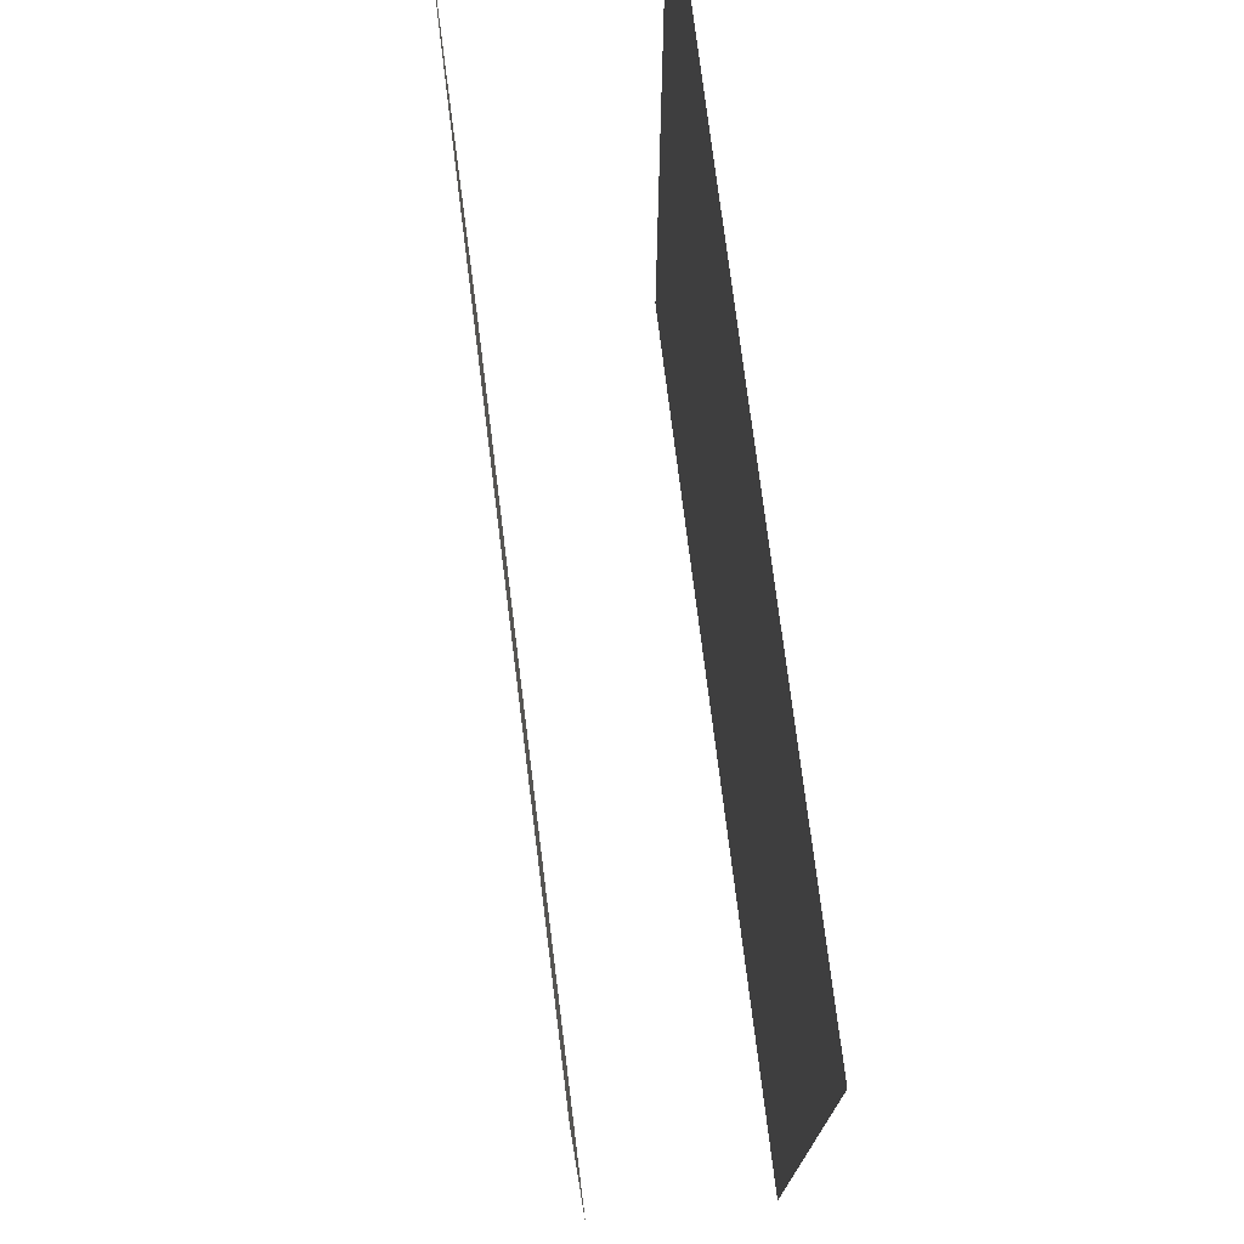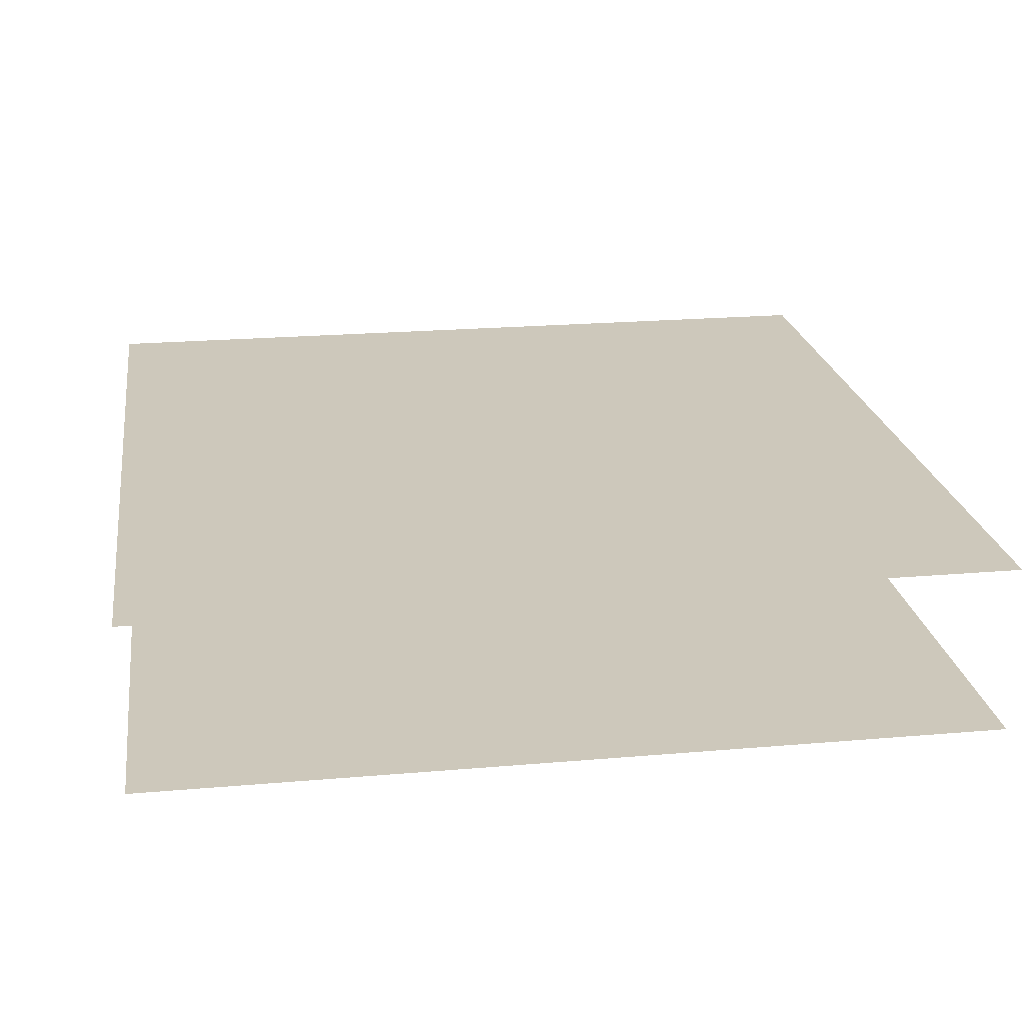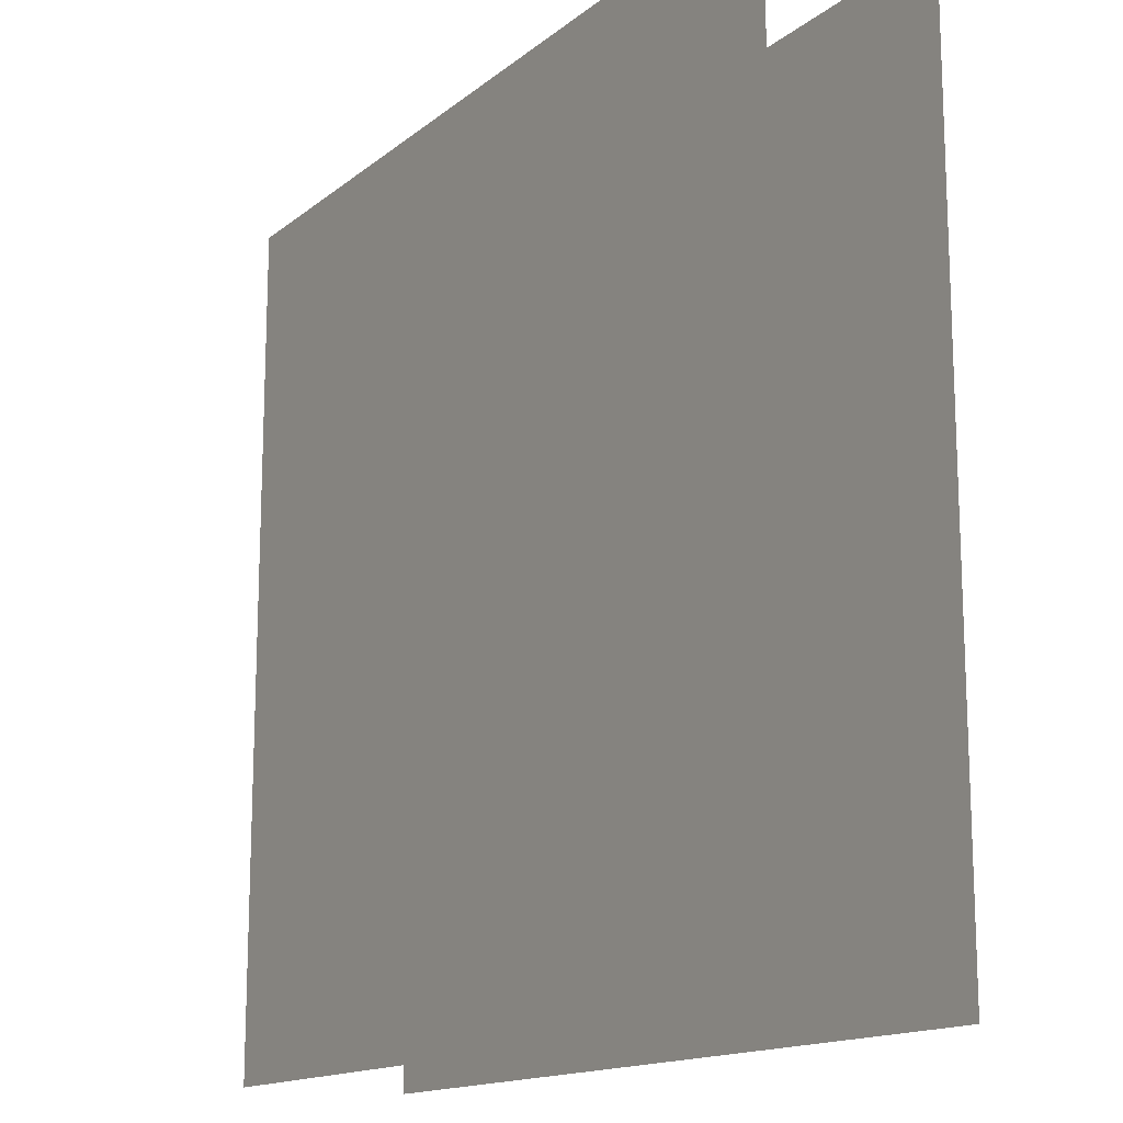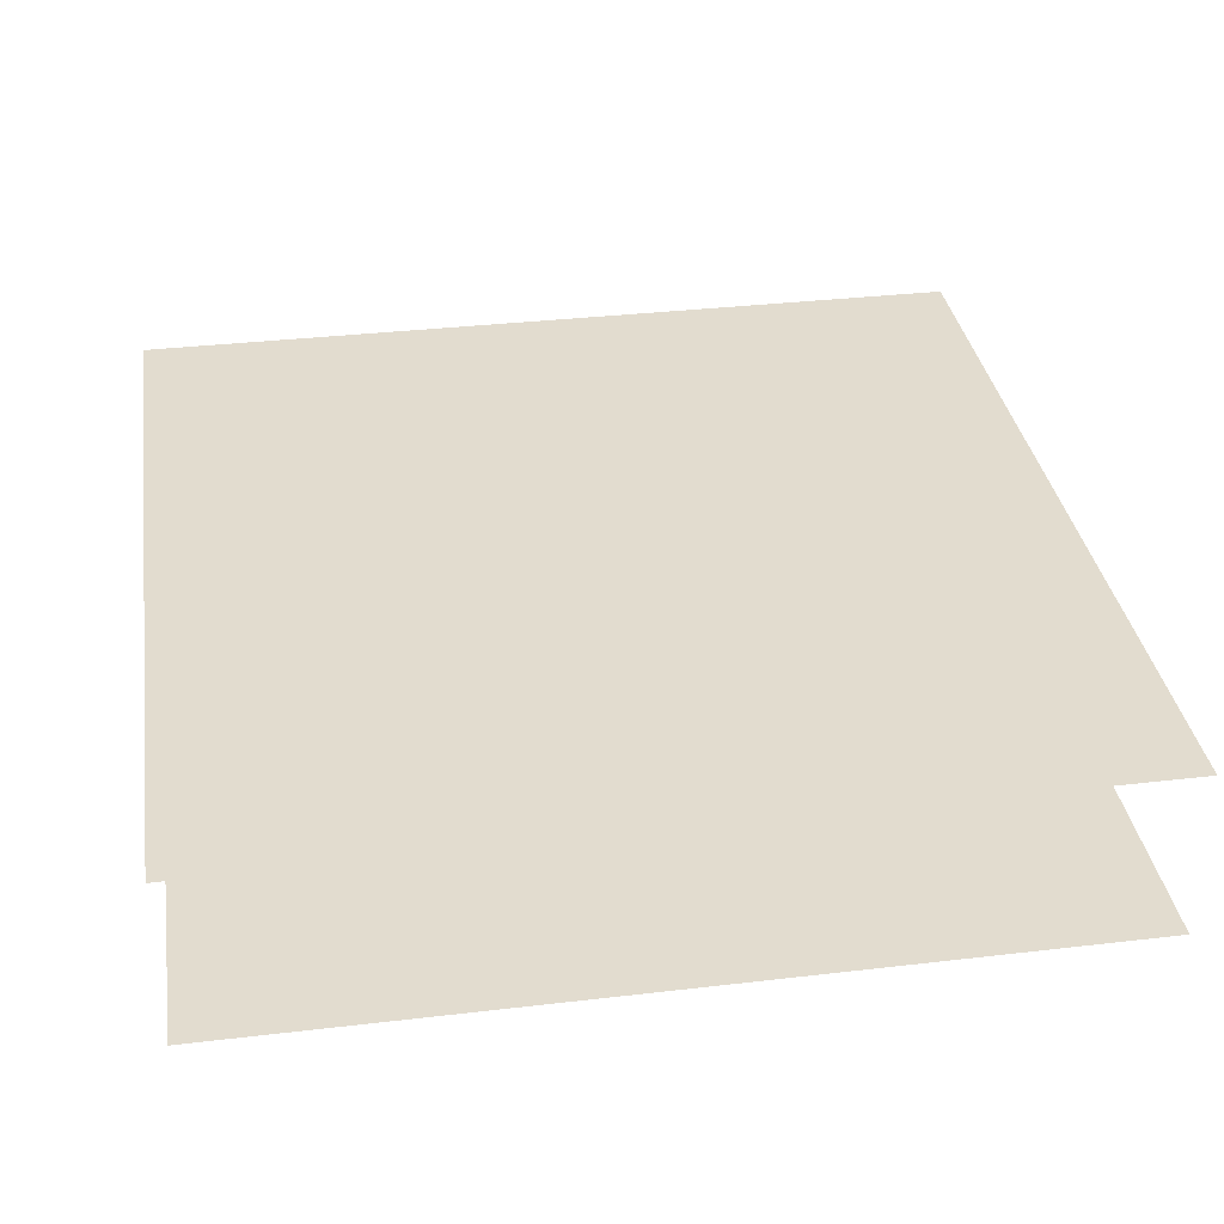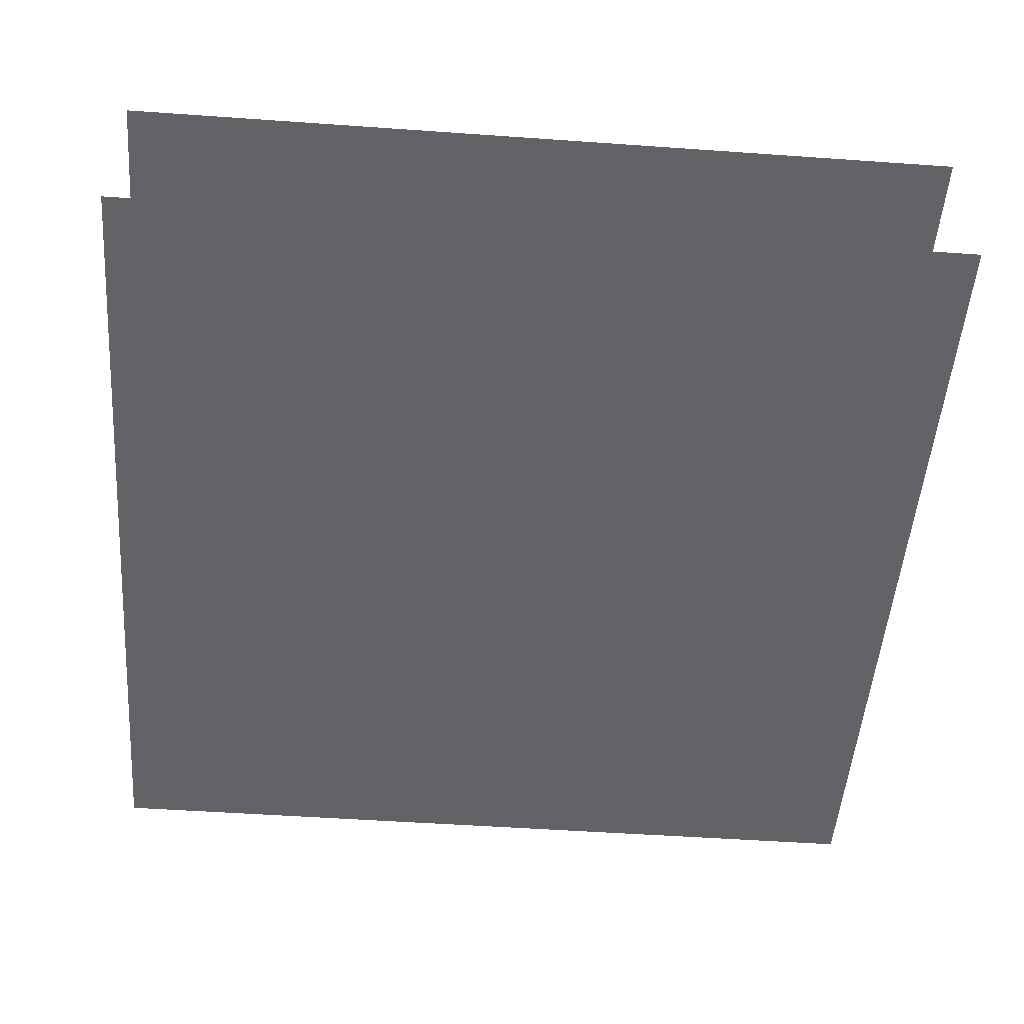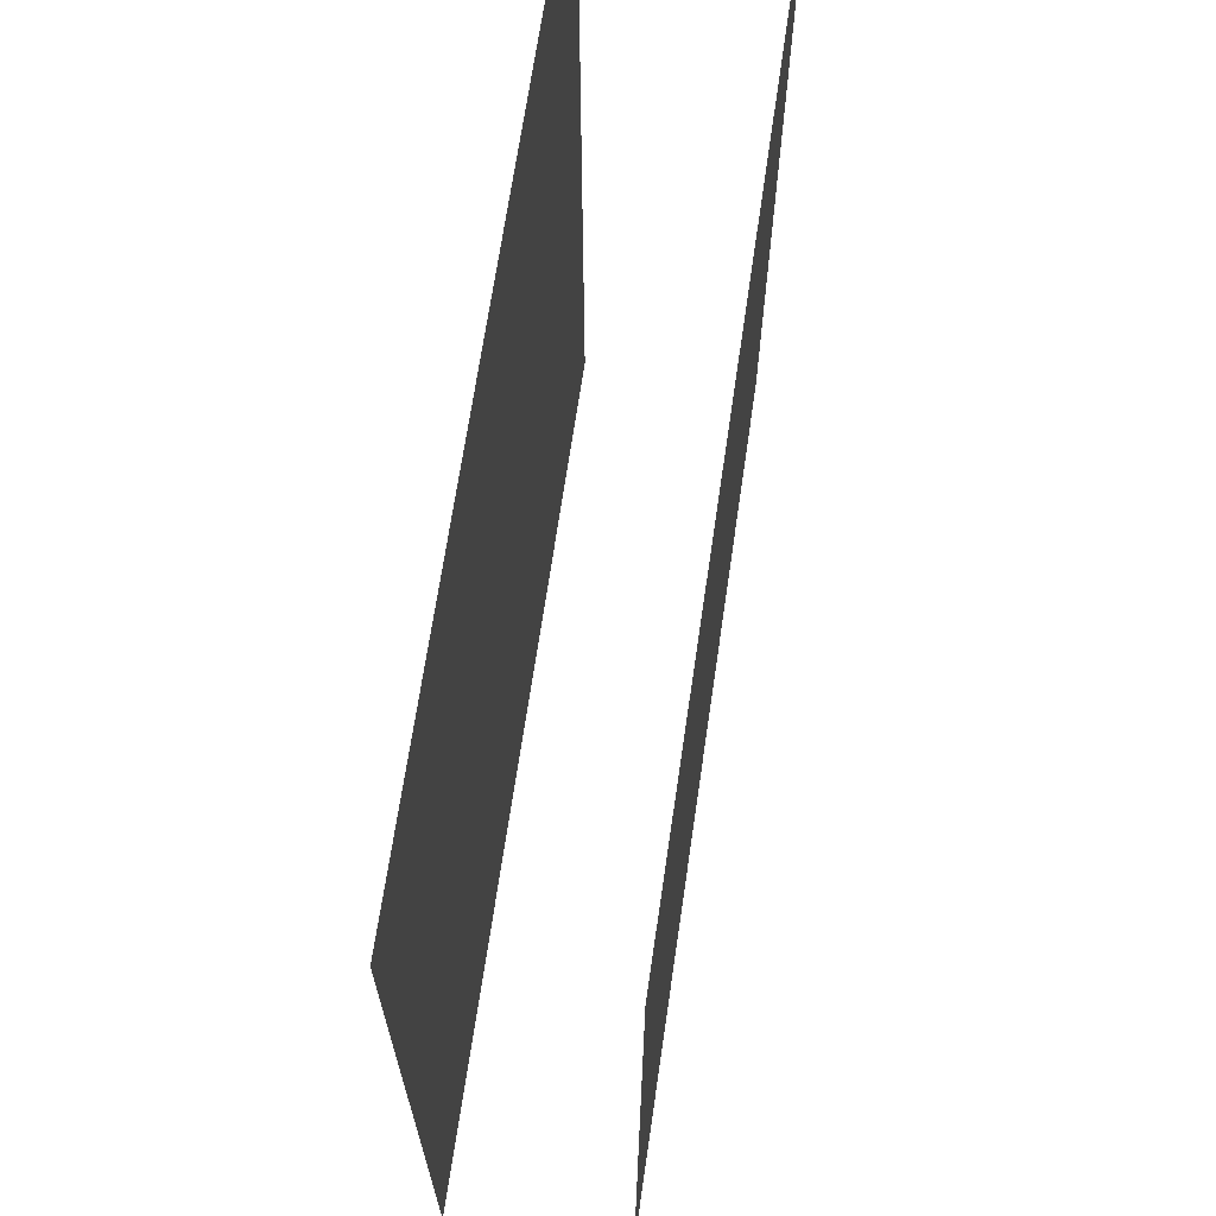
<metadata>
{"format":"obj","ext":"obj","renderer":"f3d","projection":"perspective","resolution":1024,"background":"white","views":[{"elev":74.6,"azim":82.9,"up":"+Z"},{"elev":22.0,"azim":171.4,"up":"+Y"},{"elev":-15.0,"azim":-122.0,"up":"+Z"},{"elev":34.6,"azim":-8.9,"up":"+Y"},{"elev":-50.9,"azim":-4.4,"up":"+Y"},{"elev":68.0,"azim":-81.7,"up":"+Z"}]}
</metadata>
<code>
o Floor_Cube.003
v 1 -1 -1
v 1 -0.8 -1
v 1 -0.8 -0.5333
v 1 -0.8 -0.2667
v 1 -0.8 0
v 1 -1 -0
v 1 -1 -0.3333
v 1 -1 -0.6667
v 1 -1 -0.7778
v 1 -1 -0.8889
v 1 -0.8 -0.7111
v 1 -0.8 -0.6222
v 1 -0.8 -0.1867
v 1 -1 -0.2333
v 0 -1 -1
v 0 -0.8 -1
v 0 -0.8 -0.5333
v 0 -0.8 -0.2667
v -0 -0.8 0
v 0 -1 -0
v 0 -1 -0.3333
v 0 -1 -0.6667
v 0 -1 -0.7778
v 0 -1 -0.8889
v 0 -0.8 -0.7111
v 0 -0.8 -0.6222
v 0 -0.8 -0.1867
v 0 -1 -0.2333
f 13 4 18 27
f 9 8 22 23
f 1 10 24 15
f 14 6 20 28
f 10 9 23 24
f 3 12 26 17
f 4 3 17 18
f 11 2 16 25
f 5 13 27 19
f 12 11 25 26
f 7 14 28 21
f 8 7 21 22

</code>
